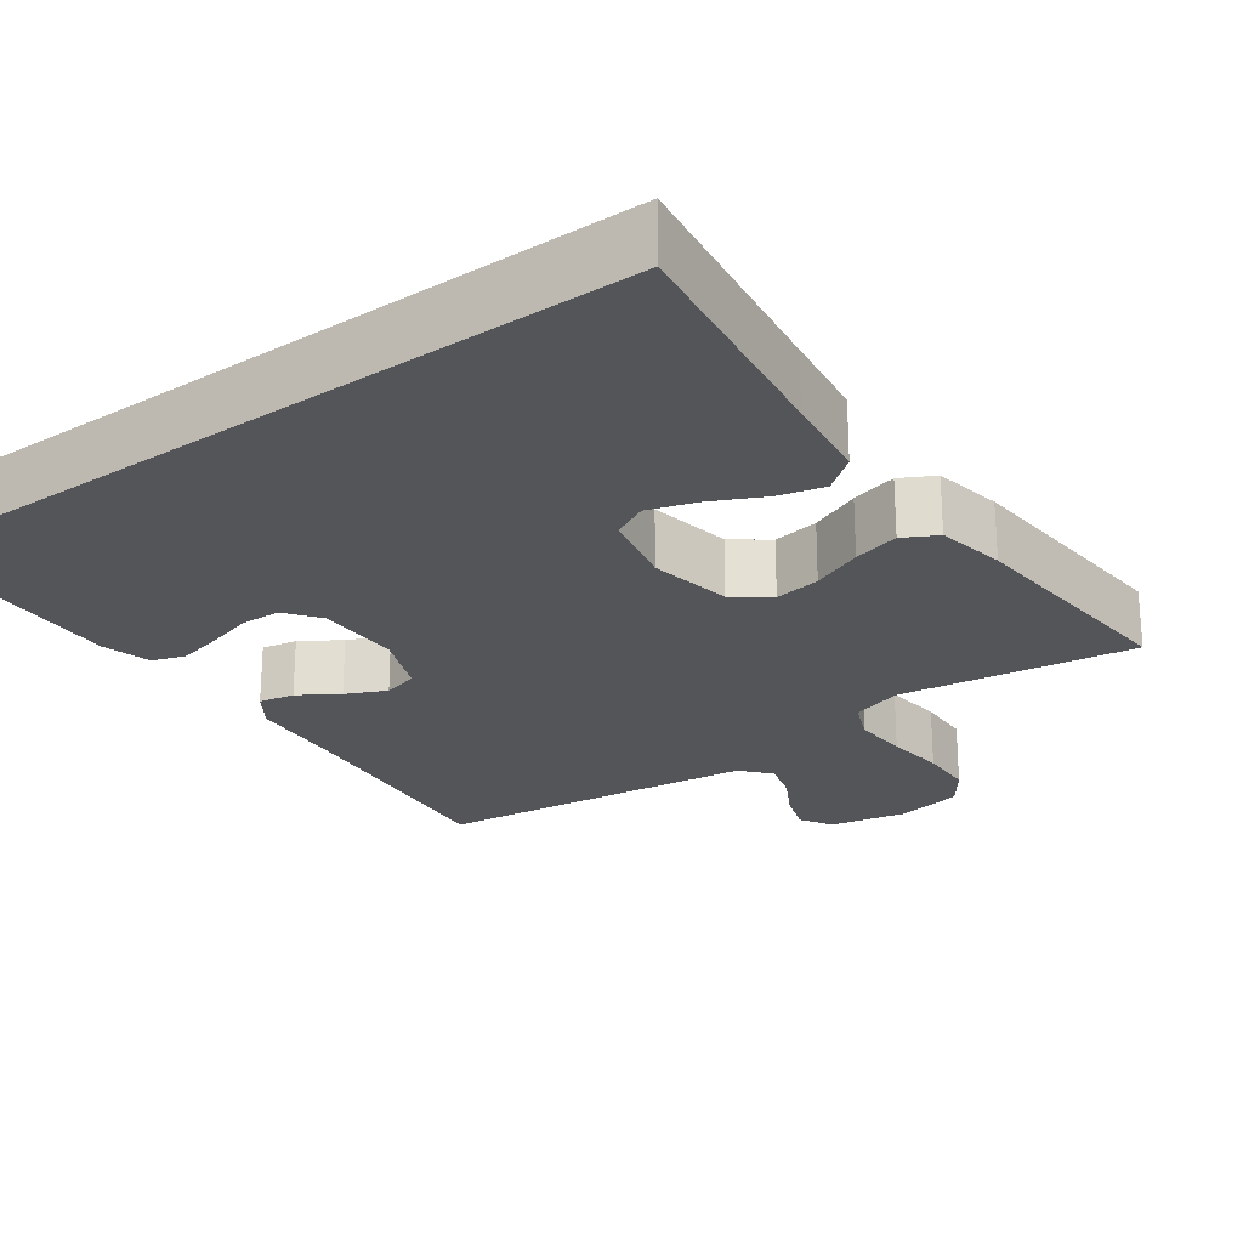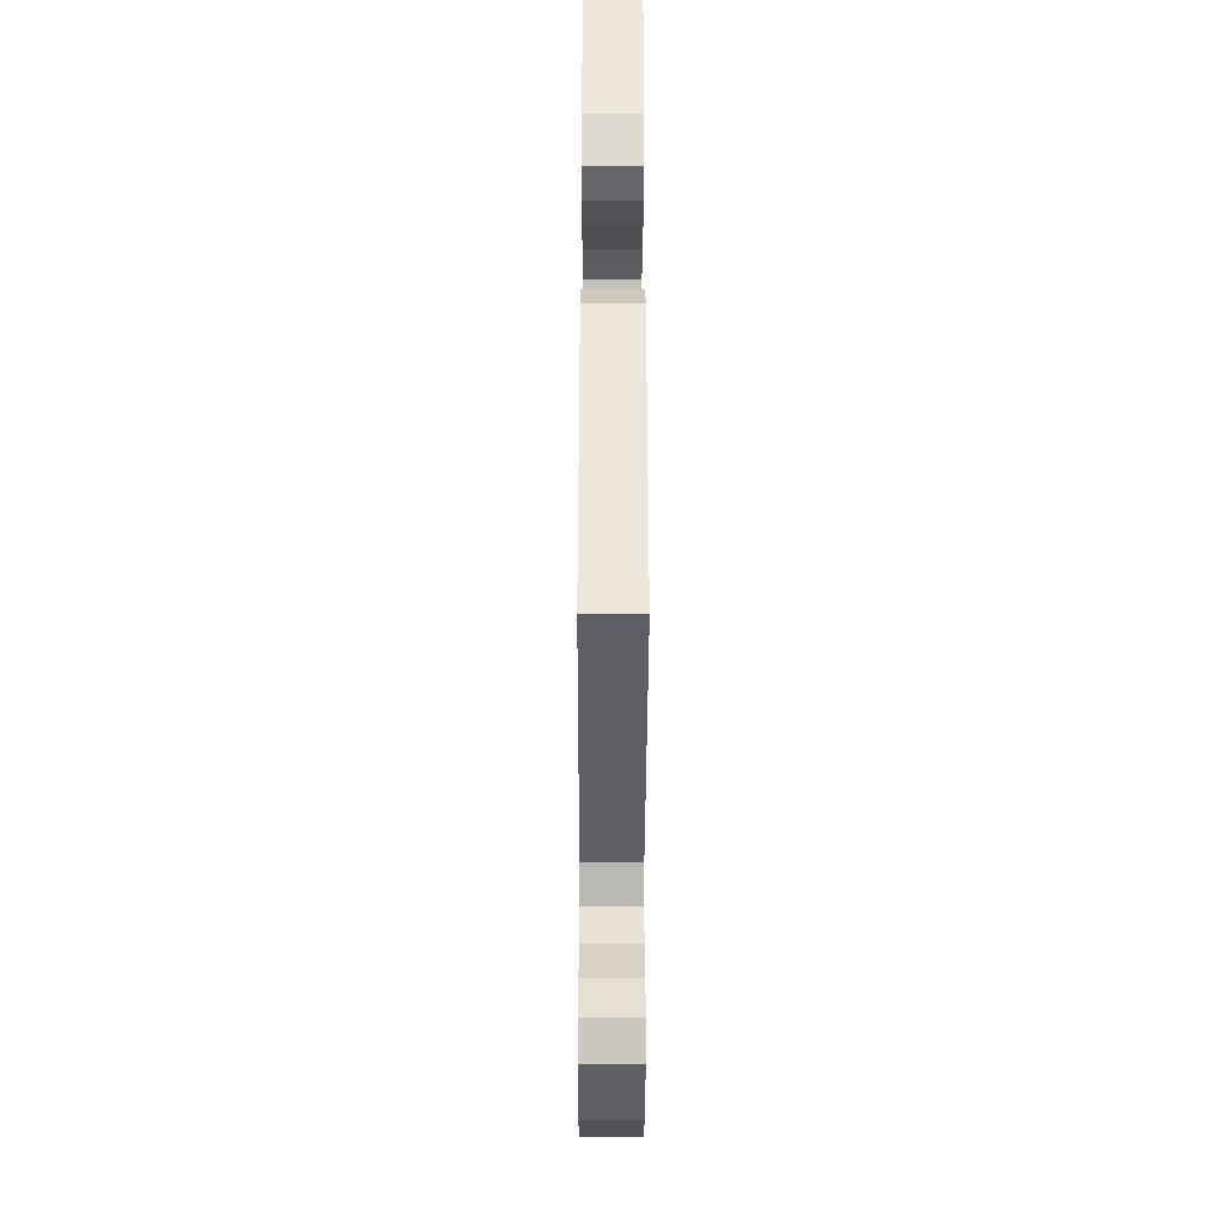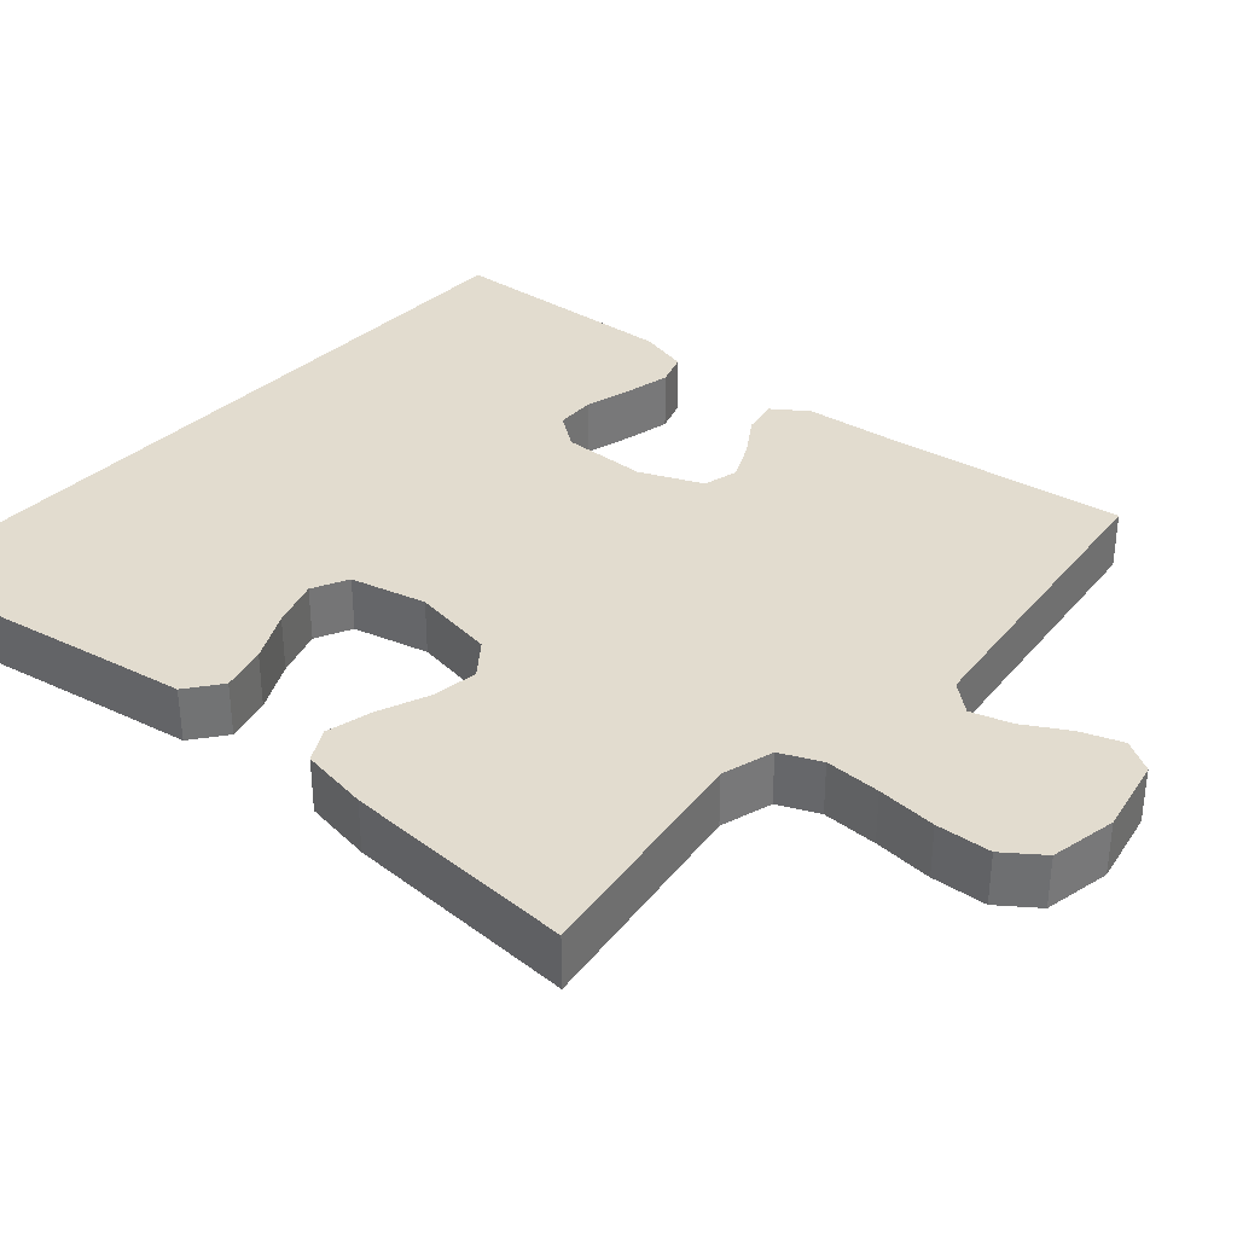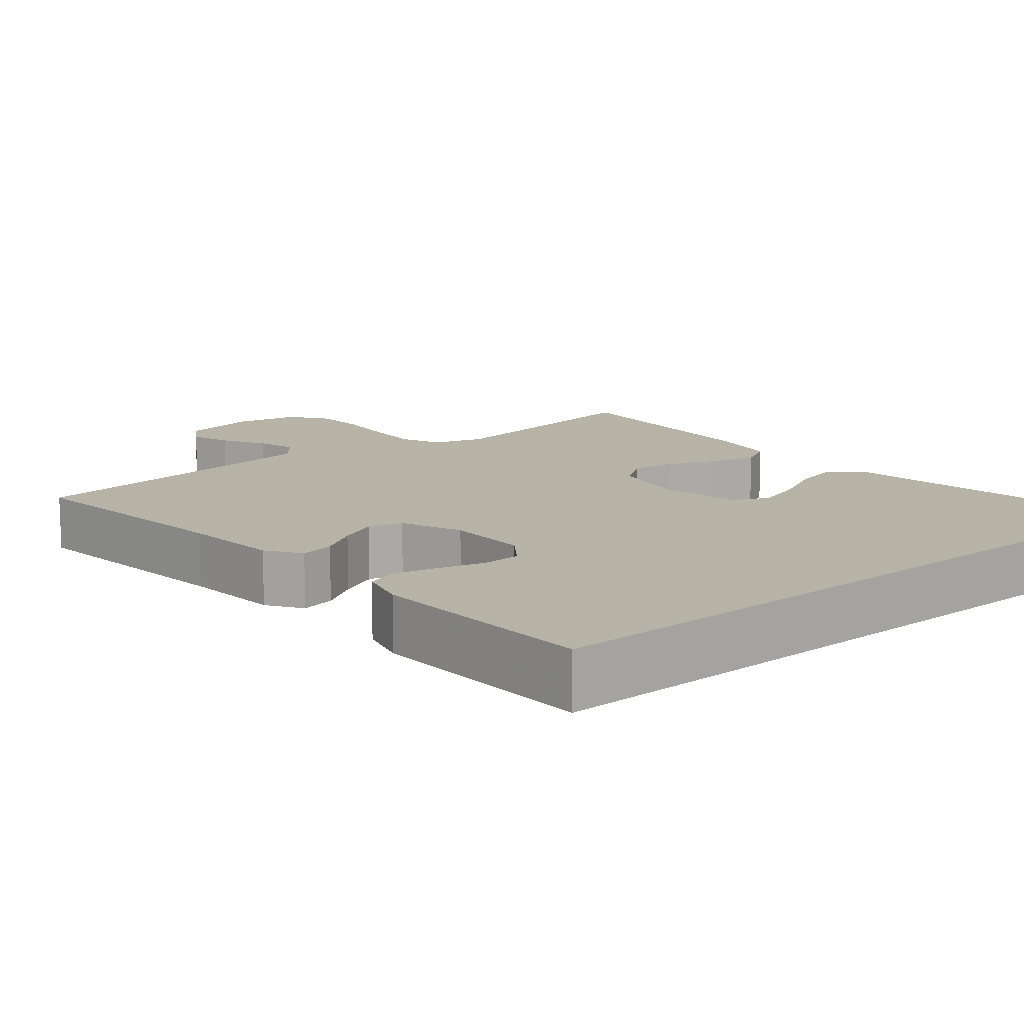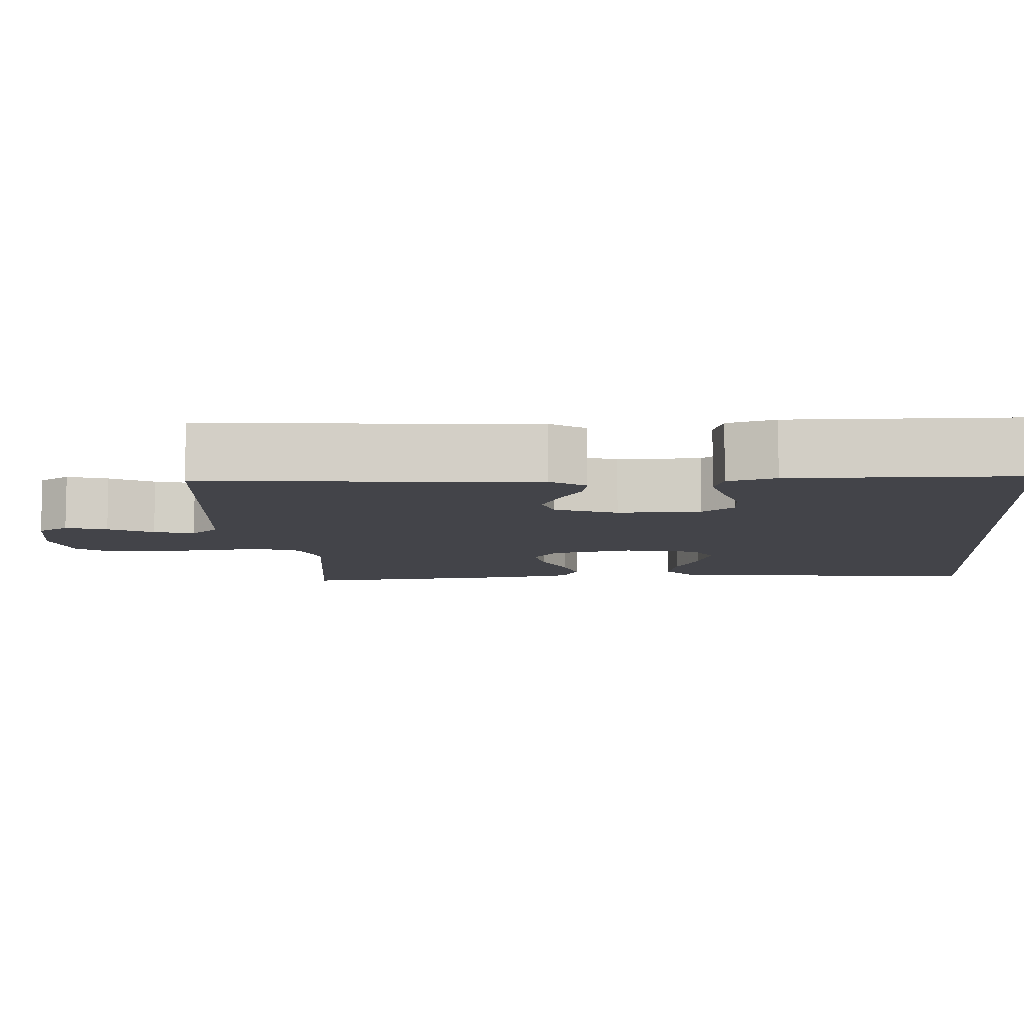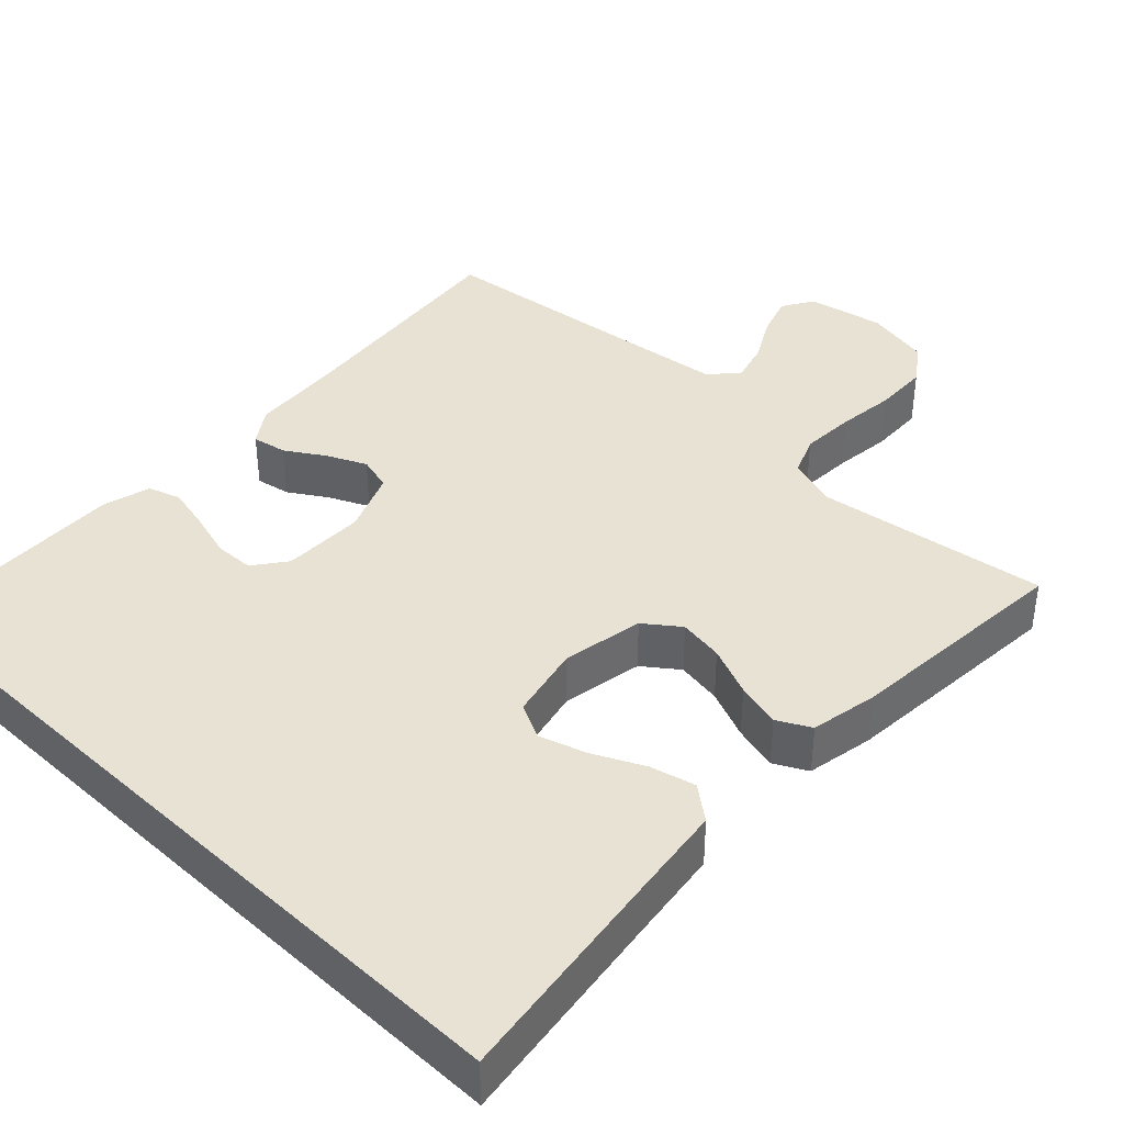
<metadata>
{"format":"obj","ext":"obj","renderer":"f3d","projection":"perspective","resolution":1024,"background":"white","views":[{"elev":-24.2,"azim":36.0,"up":"+Y"},{"elev":-33.5,"azim":-90.2,"up":"+Z"},{"elev":34.7,"azim":130.8,"up":"+Y"},{"elev":12.9,"azim":-39.8,"up":"+Y"},{"elev":-8.5,"azim":-85.1,"up":"+Y"},{"elev":39.8,"azim":43.9,"up":"+Y"}]}
</metadata>
<code>
v -0.5 0.07 -0.5
v -0.466 0.07 -0.2
v -0.455 0.07 -0.072
v -0.424 0.07 -0.027
v -0.379 0.07 -0.036
v -0.329 0.07 -0.068
v -0.278 0.07 -0.092
v -0.233 0.07 -0.08
v -0.2 0.07 0
v -0.2 0.07 0.108
v -0.232 0.07 0.151
v -0.283 0.07 0.153
v -0.343 0.07 0.136
v -0.4 0.07 0.123
v -0.442 0.07 0.137
v -0.459 0.07 0.2
v -0.448 0.07 0.5
v 0.531 0.07 0.5
v 0.487 0.07 0.2
v 0.471 0.07 0.087
v 0.427 0.07 0.053
v 0.368 0.07 0.068
v 0.303 0.07 0.1
v 0.241 0.07 0.12
v 0.195 0.07 0.097
v 0.173 0.07 0
v 0.192 0.07 -0.106
v 0.237 0.07 -0.14
v 0.296 0.07 -0.131
v 0.361 0.07 -0.104
v 0.42 0.07 -0.089
v 0.463 0.07 -0.112
v 0.479 0.07 -0.2
v 0.5 0.07 -0.5
v 0.2 0.07 -0.456
v 0.134 0.07 -0.476
v 0.112 0.07 -0.528
v 0.115 0.07 -0.599
v 0.123 0.07 -0.675
v 0.12 0.07 -0.745
v 0.085 0.07 -0.794
v 0 0.07 -0.811
v -0.099 0.07 -0.791
v -0.124 0.07 -0.75
v -0.106 0.07 -0.697
v -0.074 0.07 -0.64
v -0.059 0.07 -0.588
v -0.091 0.07 -0.551
v -0.2 0.07 -0.537
v -0.5 0 -0.5
v -0.466 0 -0.2
v -0.455 0 -0.072
v -0.424 0 -0.027
v -0.379 0 -0.036
v -0.329 0 -0.068
v -0.278 0 -0.092
v -0.233 0 -0.08
v -0.2 0 0
v -0.2 0 0.108
v -0.232 0 0.151
v -0.283 0 0.153
v -0.343 0 0.136
v -0.4 0 0.123
v -0.442 0 0.137
v -0.459 0 0.2
v -0.448 0 0.5
v 0.531 0 0.5
v 0.487 0 0.2
v 0.471 0 0.087
v 0.427 0 0.053
v 0.368 0 0.068
v 0.303 0 0.1
v 0.241 0 0.12
v 0.195 0 0.097
v 0.173 0 0
v 0.192 0 -0.106
v 0.237 0 -0.14
v 0.296 0 -0.131
v 0.361 0 -0.104
v 0.42 0 -0.089
v 0.463 0 -0.112
v 0.479 0 -0.2
v 0.5 0 -0.5
v 0.2 0 -0.456
v 0.134 0 -0.476
v 0.112 0 -0.528
v 0.115 0 -0.599
v 0.123 0 -0.675
v 0.12 0 -0.745
v 0.085 0 -0.794
v 0 0 -0.811
v -0.099 0 -0.791
v -0.124 0 -0.75
v -0.106 0 -0.697
v -0.074 0 -0.64
v -0.059 0 -0.588
v -0.091 0 -0.551
v -0.2 0 -0.537
f 43 44 45 46
f 43 46 47
f 42 43 47
f 41 42 47
f 38 39 40 41
f 37 38 41 47
f 36 37 47 48
f 32 33 34 35
f 32 35 36
f 29 30 31 32
f 28 29 32 36
f 27 28 36 48
f 20 21 22 23
f 19 20 23 24
f 18 19 24
f 17 18 24 25
f 12 13 14 15
f 12 15 16 17
f 3 4 5 6
f 2 3 6 7
f 49 1 2 7
f 26 27 48 49
f 26 49 7 8
f 25 26 8 9
f 11 12 17
f 10 11 17 25
f 9 10 25
f 95 94 93 92
f 96 95 92
f 96 92 91
f 96 91 90
f 90 89 88 87
f 96 90 87 86
f 97 96 86 85
f 84 83 82 81
f 85 84 81
f 81 80 79 78
f 85 81 78 77
f 97 85 77 76
f 72 71 70 69
f 73 72 69 68
f 73 68 67
f 74 73 67 66
f 64 63 62 61
f 66 65 64 61
f 55 54 53 52
f 56 55 52 51
f 56 51 50 98
f 98 97 76 75
f 57 56 98 75
f 58 57 75 74
f 66 61 60
f 74 66 60 59
f 74 59 58
f 1 50 51 2
f 2 51 52 3
f 3 52 53 4
f 4 53 54 5
f 5 54 55 6
f 6 55 56 7
f 7 56 57 8
f 8 57 58 9
f 9 58 59 10
f 10 59 60 11
f 11 60 61 12
f 12 61 62 13
f 13 62 63 14
f 14 63 64 15
f 15 64 65 16
f 16 65 66 17
f 17 66 67 18
f 18 67 68 19
f 19 68 69 20
f 20 69 70 21
f 21 70 71 22
f 22 71 72 23
f 23 72 73 24
f 24 73 74 25
f 25 74 75 26
f 26 75 76 27
f 27 76 77 28
f 28 77 78 29
f 29 78 79 30
f 30 79 80 31
f 31 80 81 32
f 32 81 82 33
f 33 82 83 34
f 34 83 84 35
f 35 84 85 36
f 36 85 86 37
f 37 86 87 38
f 38 87 88 39
f 39 88 89 40
f 40 89 90 41
f 41 90 91 42
f 42 91 92 43
f 43 92 93 44
f 44 93 94 45
f 45 94 95 46
f 46 95 96 47
f 47 96 97 48
f 48 97 98 49
f 49 98 50 1

</code>
